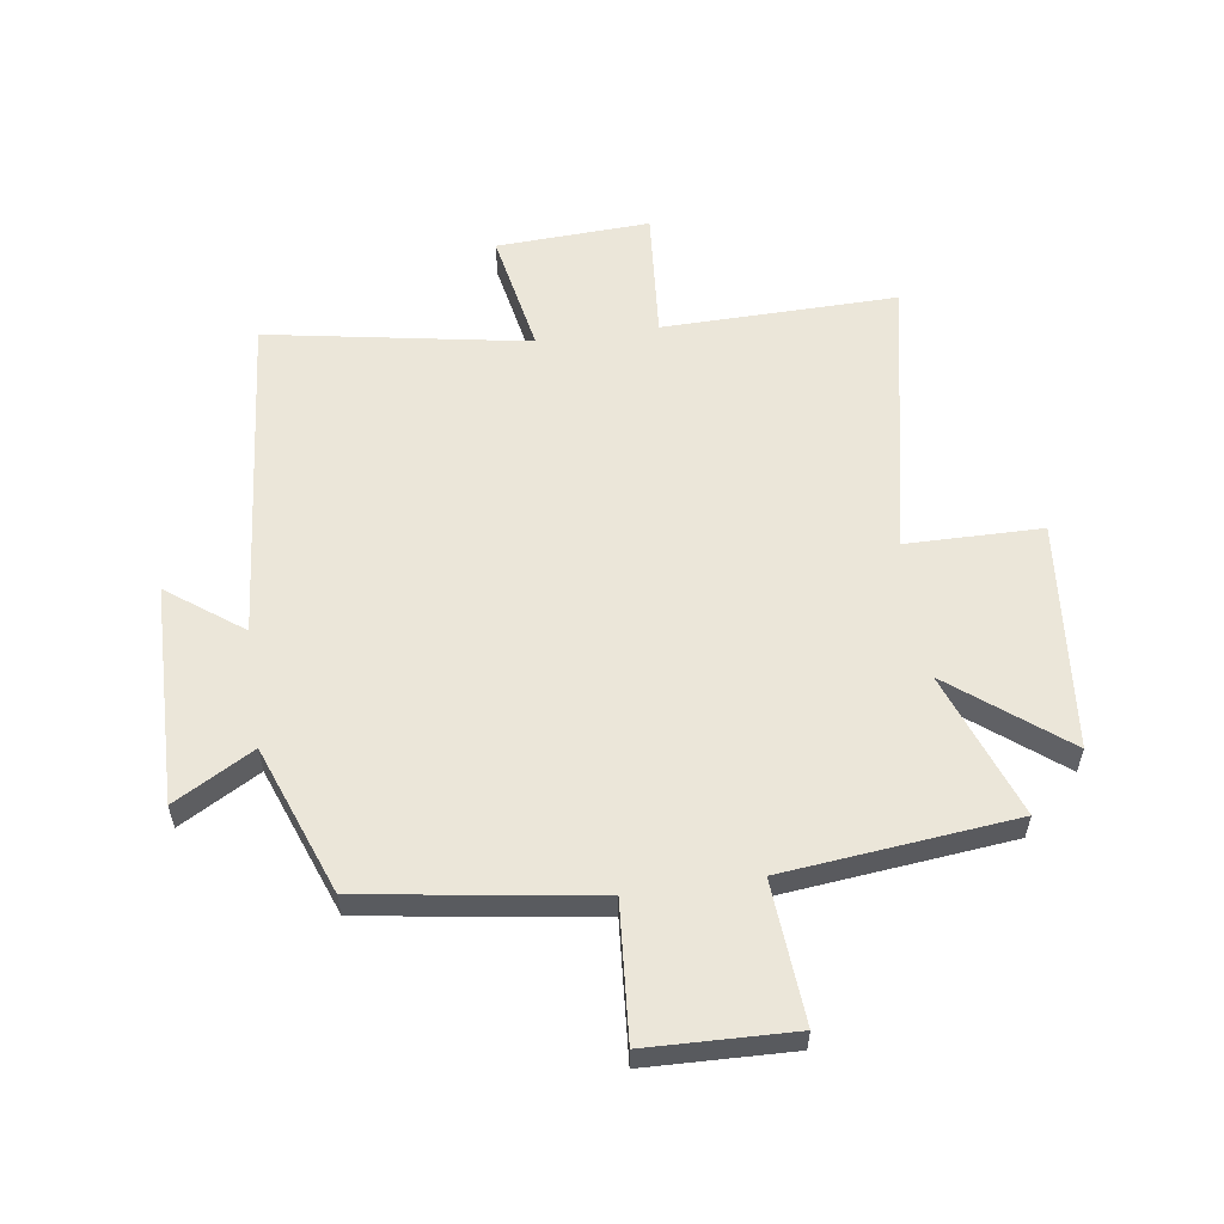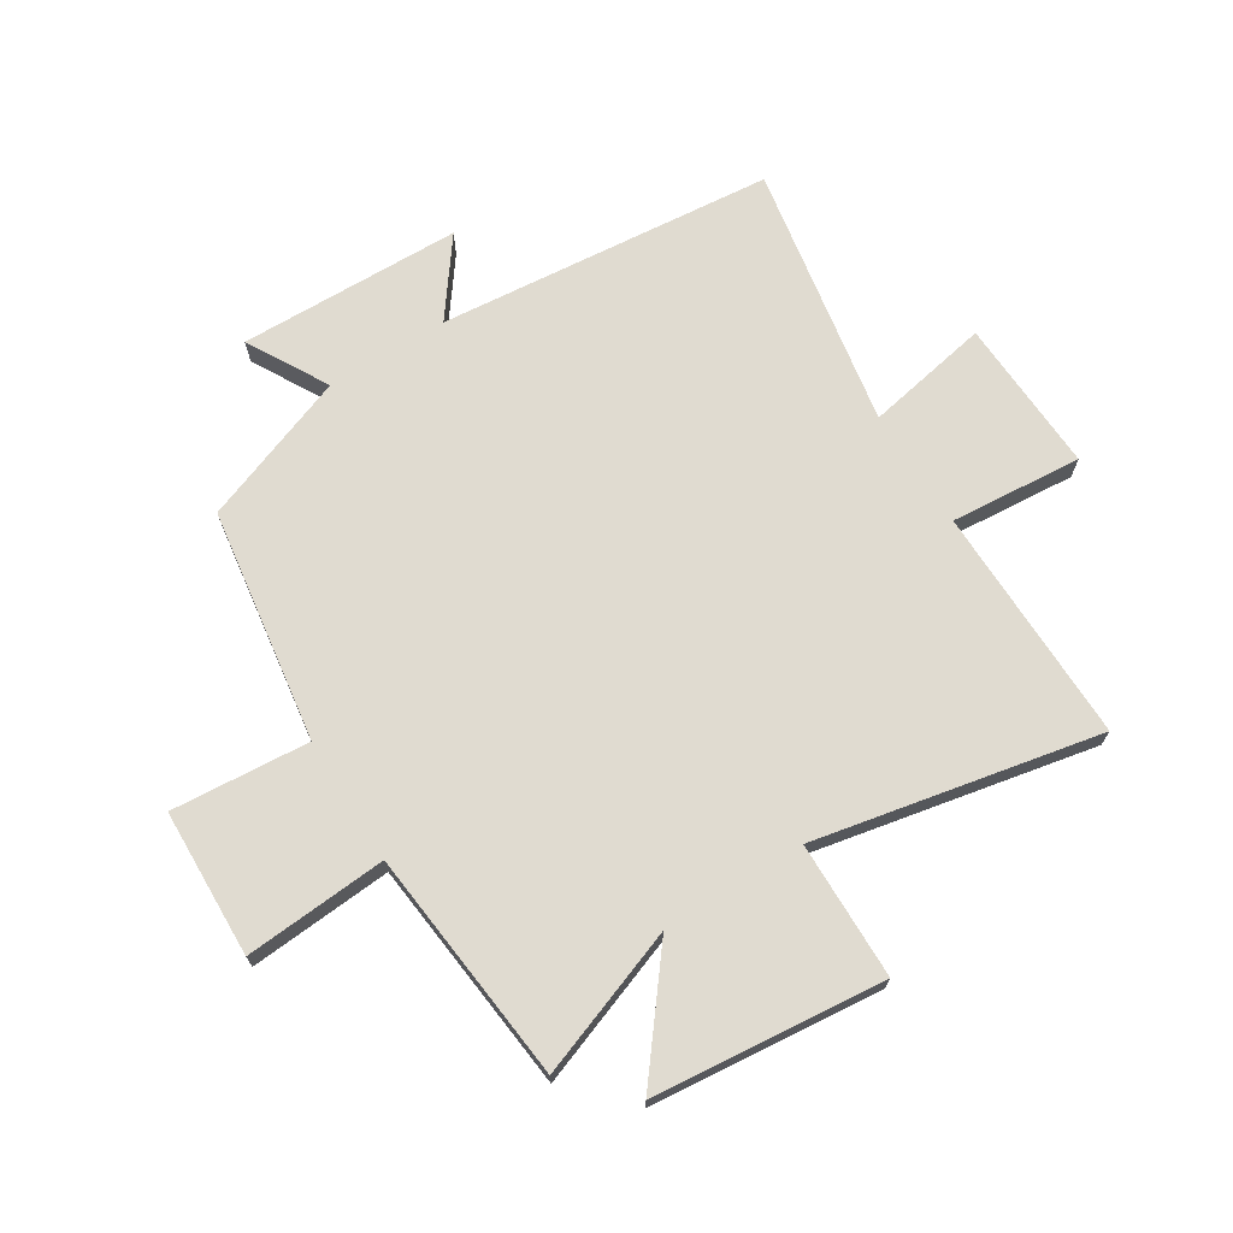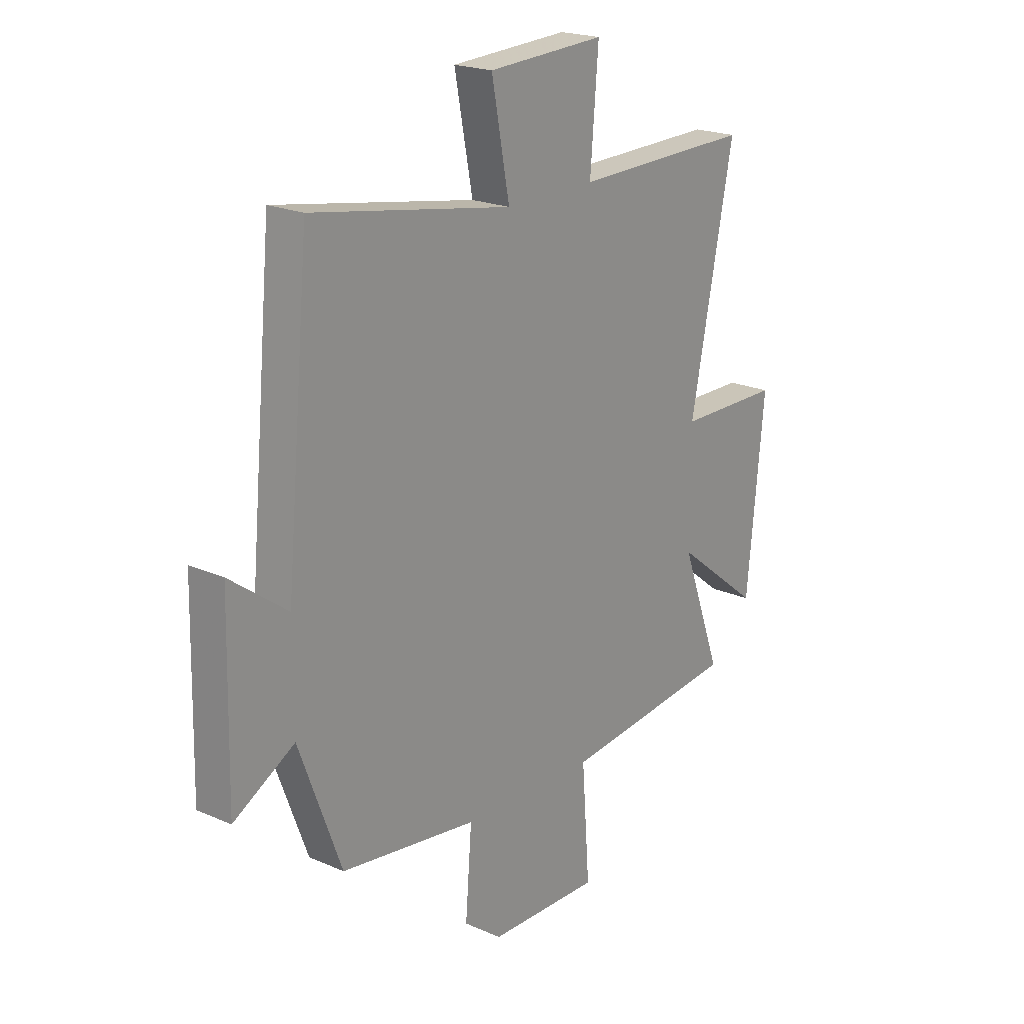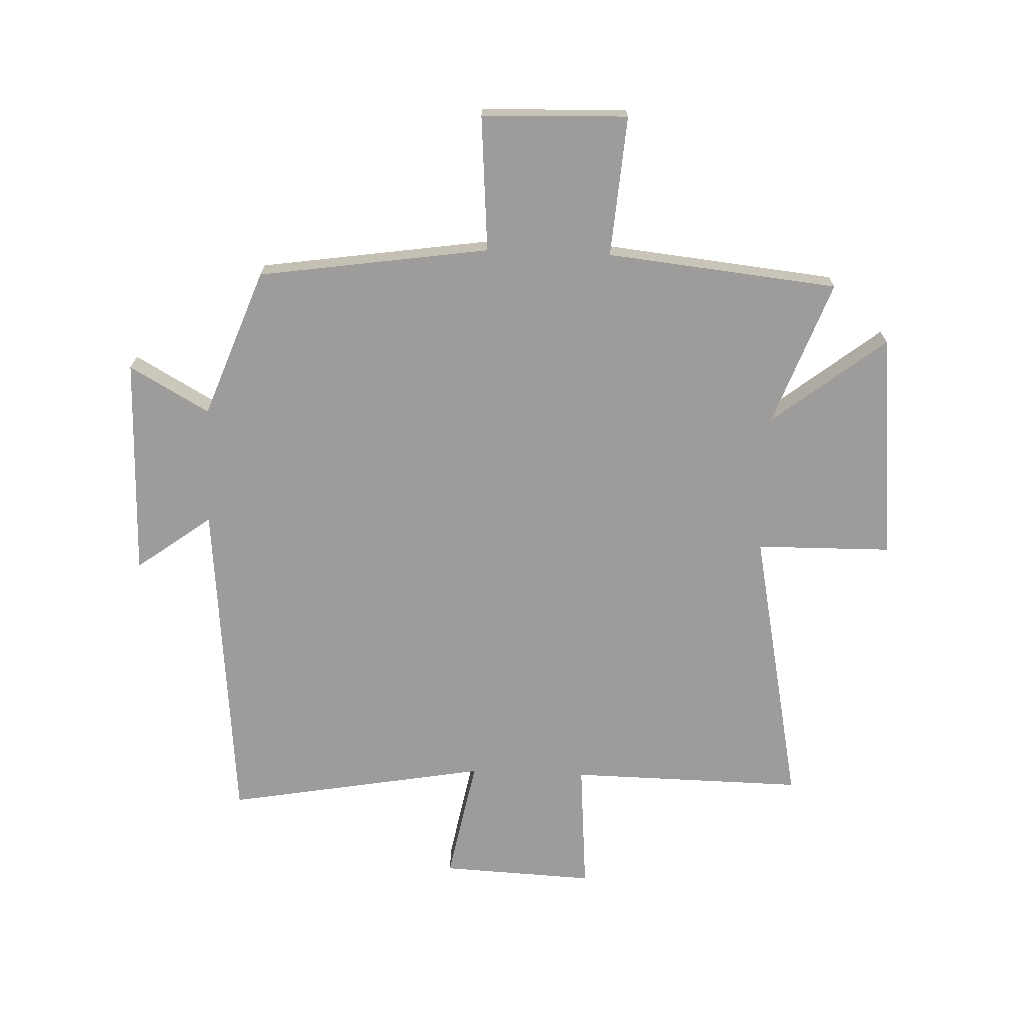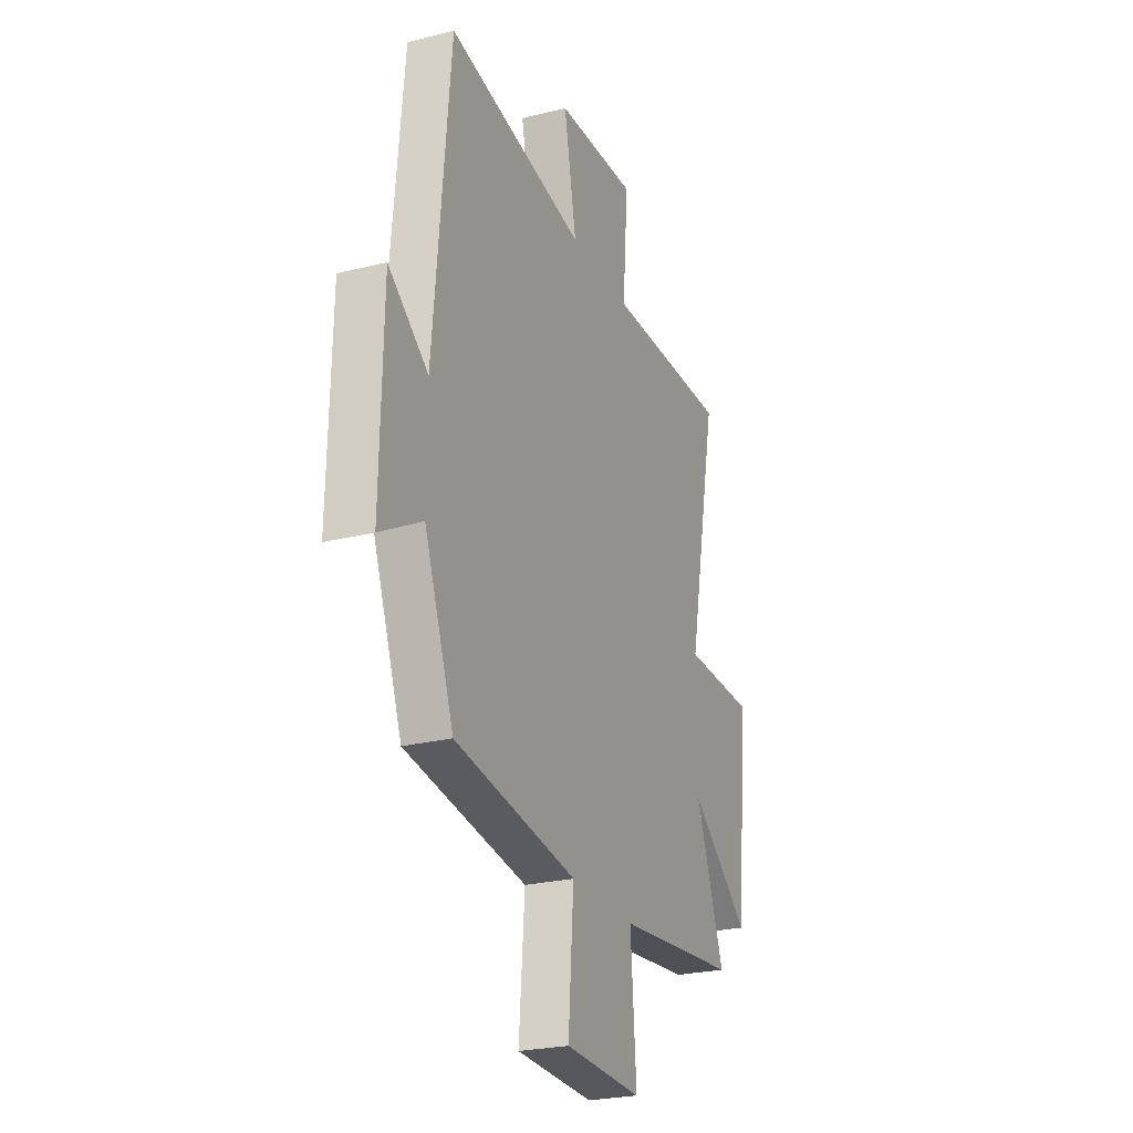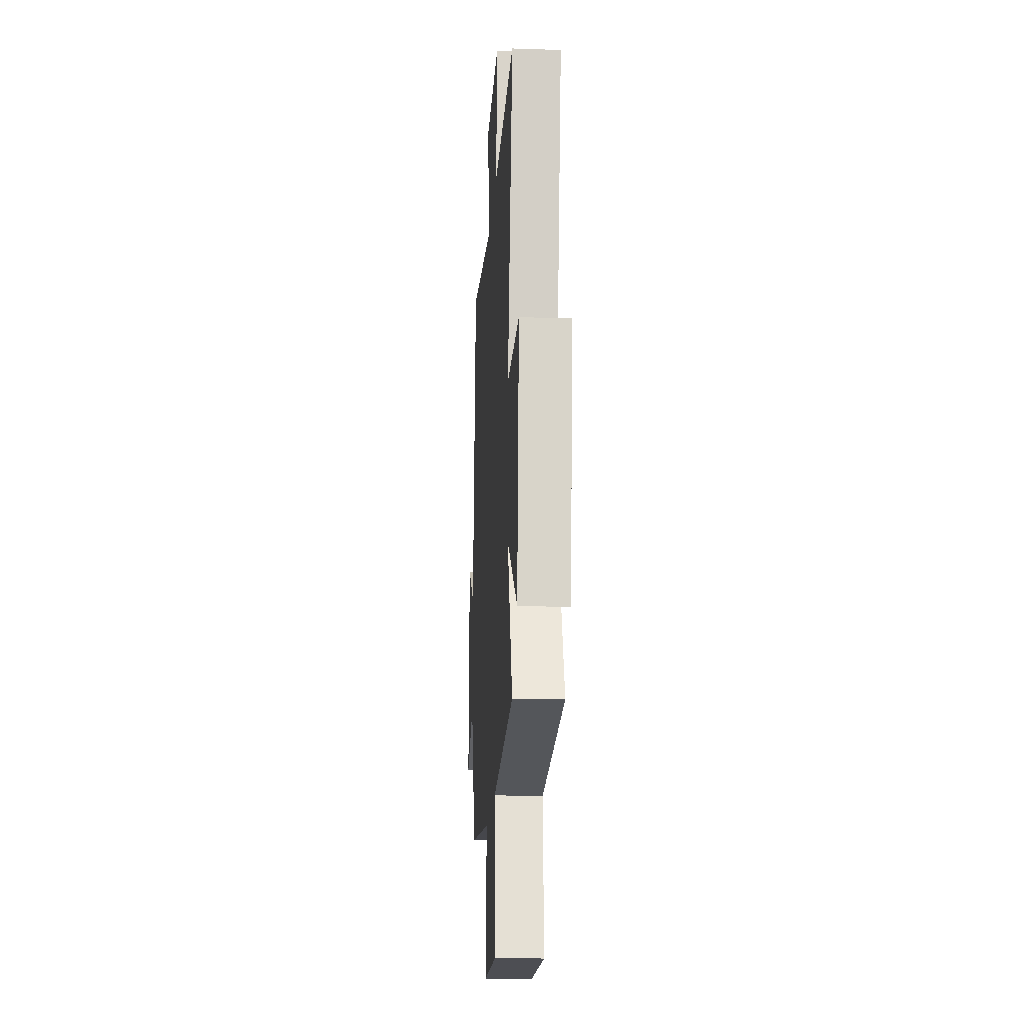
<metadata>
{"format":"obj","ext":"obj","renderer":"f3d","projection":"perspective","resolution":1024,"background":"white","views":[{"elev":57.6,"azim":171.8,"up":"+Y"},{"elev":70.1,"azim":-122.0,"up":"+Y"},{"elev":21.0,"azim":128.2,"up":"+Z"},{"elev":-70.3,"azim":177.8,"up":"+Y"},{"elev":-25.0,"azim":112.1,"up":"+Z"},{"elev":-19.3,"azim":-93.7,"up":"+Z"}]}
</metadata>
<code>
v 0.406 0.07 -0.442
v 0.014 0.07 -0.5
v 0.032 0.07 -0.731
v -0.216 0.07 -0.739
v -0.198 0.07 -0.5
v -0.591 0.07 -0.459
v -0.5 0.07 -0.212
v -0.692 0.07 -0.363
v -0.73 0.07 0.025
v -0.5 0.07 0.028
v -0.596 0.07 0.506
v -0.198 0.07 0.5
v -0.216 0.07 0.721
v 0.044 0.07 0.709
v 0.004 0.07 0.5
v 0.447 0.07 0.578
v 0.5 0.07 0.014
v 0.627 0.07 0.108
v 0.635 0.07 -0.266
v 0.5 0.07 -0.19
v 0.406 0 -0.442
v 0.014 0 -0.5
v 0.032 0 -0.731
v -0.216 0 -0.739
v -0.198 0 -0.5
v -0.591 0 -0.459
v -0.5 0 -0.212
v -0.692 0 -0.363
v -0.73 0 0.025
v -0.5 0 0.028
v -0.596 0 0.506
v -0.198 0 0.5
v -0.216 0 0.721
v 0.044 0 0.709
v 0.004 0 0.5
v 0.447 0 0.578
v 0.5 0 0.014
v 0.627 0 0.108
v 0.635 0 -0.266
v 0.5 0 -0.19
f 17 18 19 20
f 20 1 2
f 17 20 2
f 16 17 2
f 15 16 2
f 12 13 14 15
f 12 15 2
f 12 2 3
f 11 12 3
f 10 11 3
f 7 8 9 10
f 5 6 7
f 5 7 10
f 3 4 5
f 3 5 10
f 40 39 38 37
f 22 21 40
f 22 40 37
f 22 37 36
f 22 36 35
f 35 34 33 32
f 22 35 32
f 23 22 32
f 23 32 31
f 23 31 30
f 30 29 28 27
f 27 26 25
f 30 27 25
f 25 24 23
f 30 25 23
f 1 21 22 2
f 2 22 23 3
f 3 23 24 4
f 4 24 25 5
f 5 25 26 6
f 6 26 27 7
f 7 27 28 8
f 8 28 29 9
f 9 29 30 10
f 10 30 31 11
f 11 31 32 12
f 12 32 33 13
f 13 33 34 14
f 14 34 35 15
f 15 35 36 16
f 16 36 37 17
f 17 37 38 18
f 18 38 39 19
f 19 39 40 20
f 20 40 21 1

</code>
